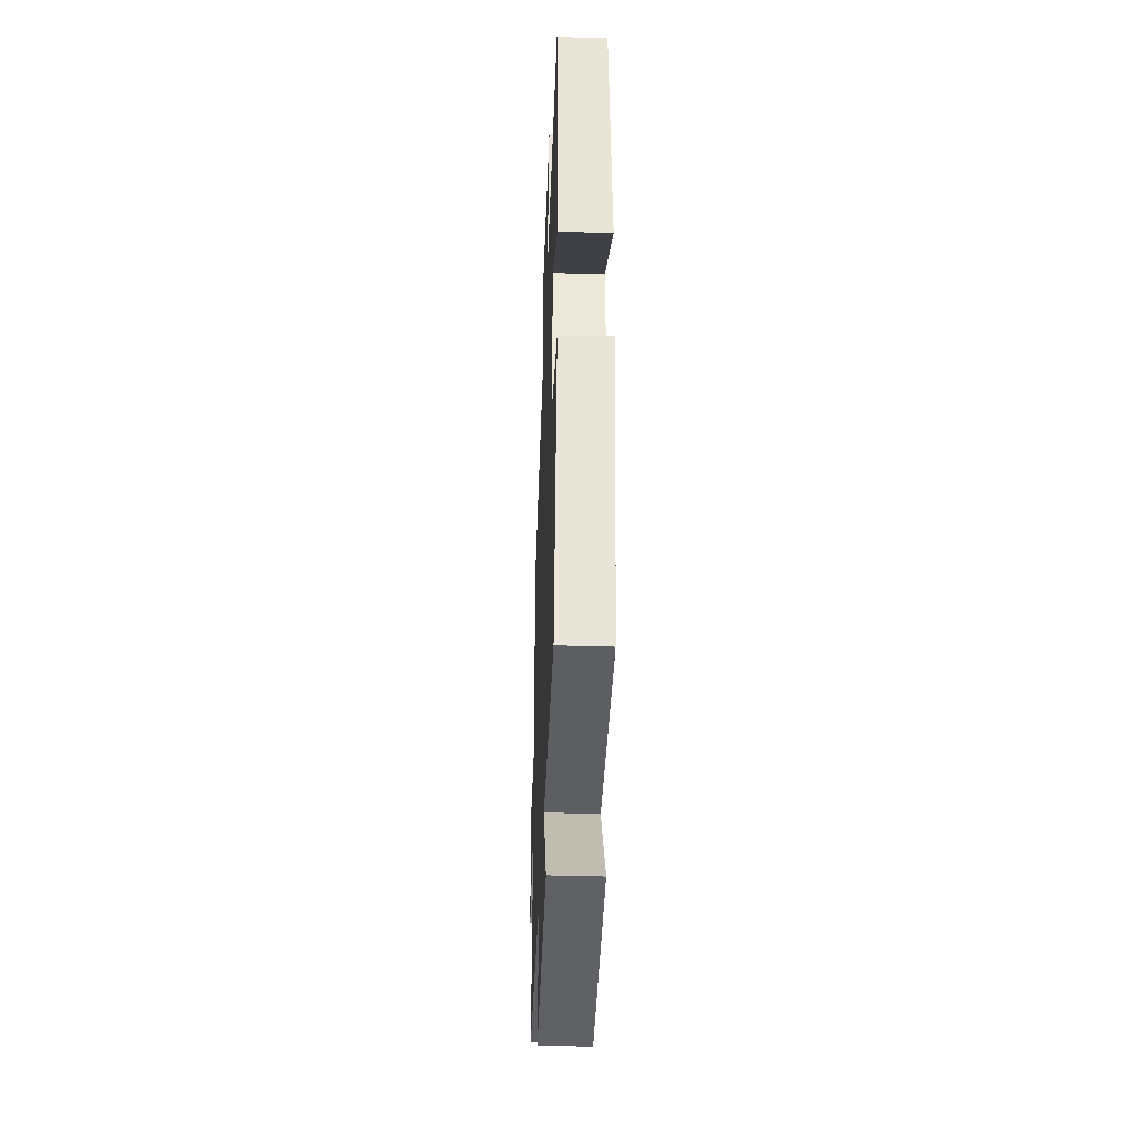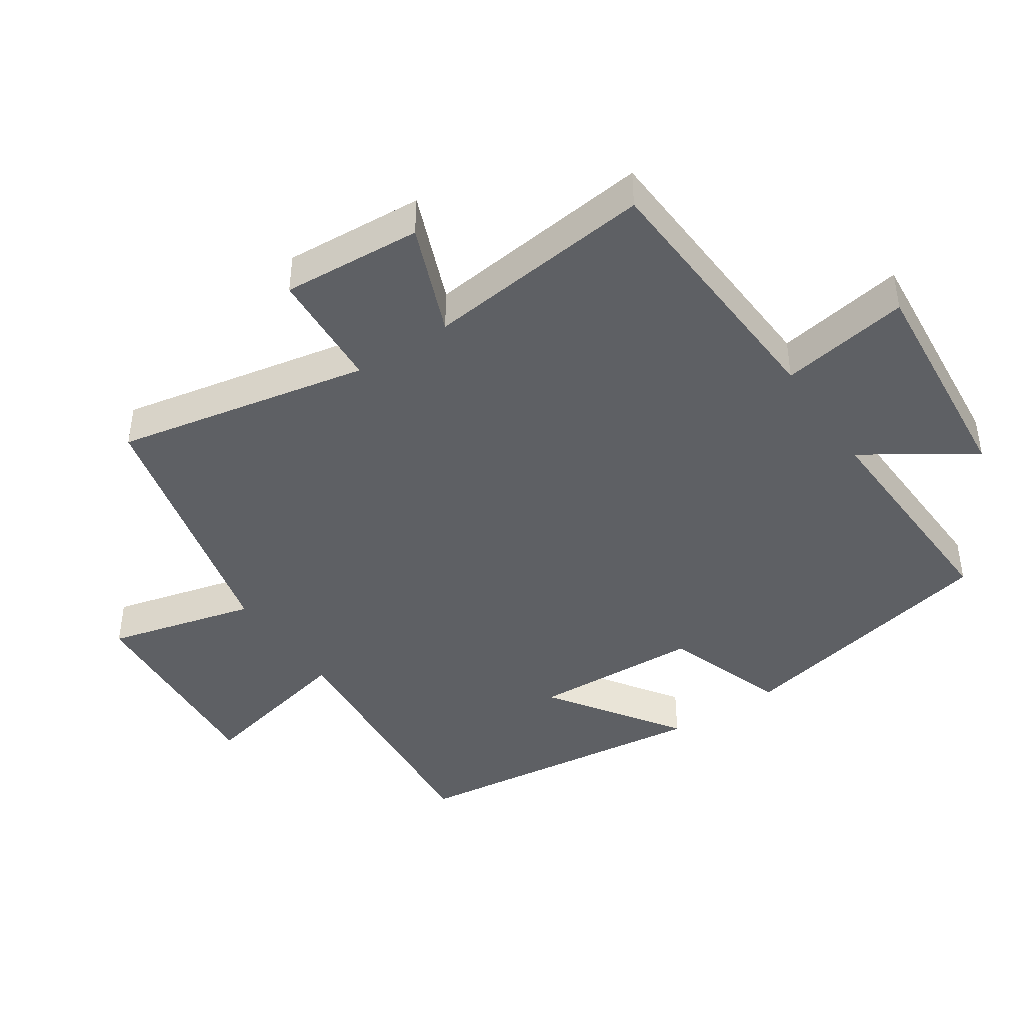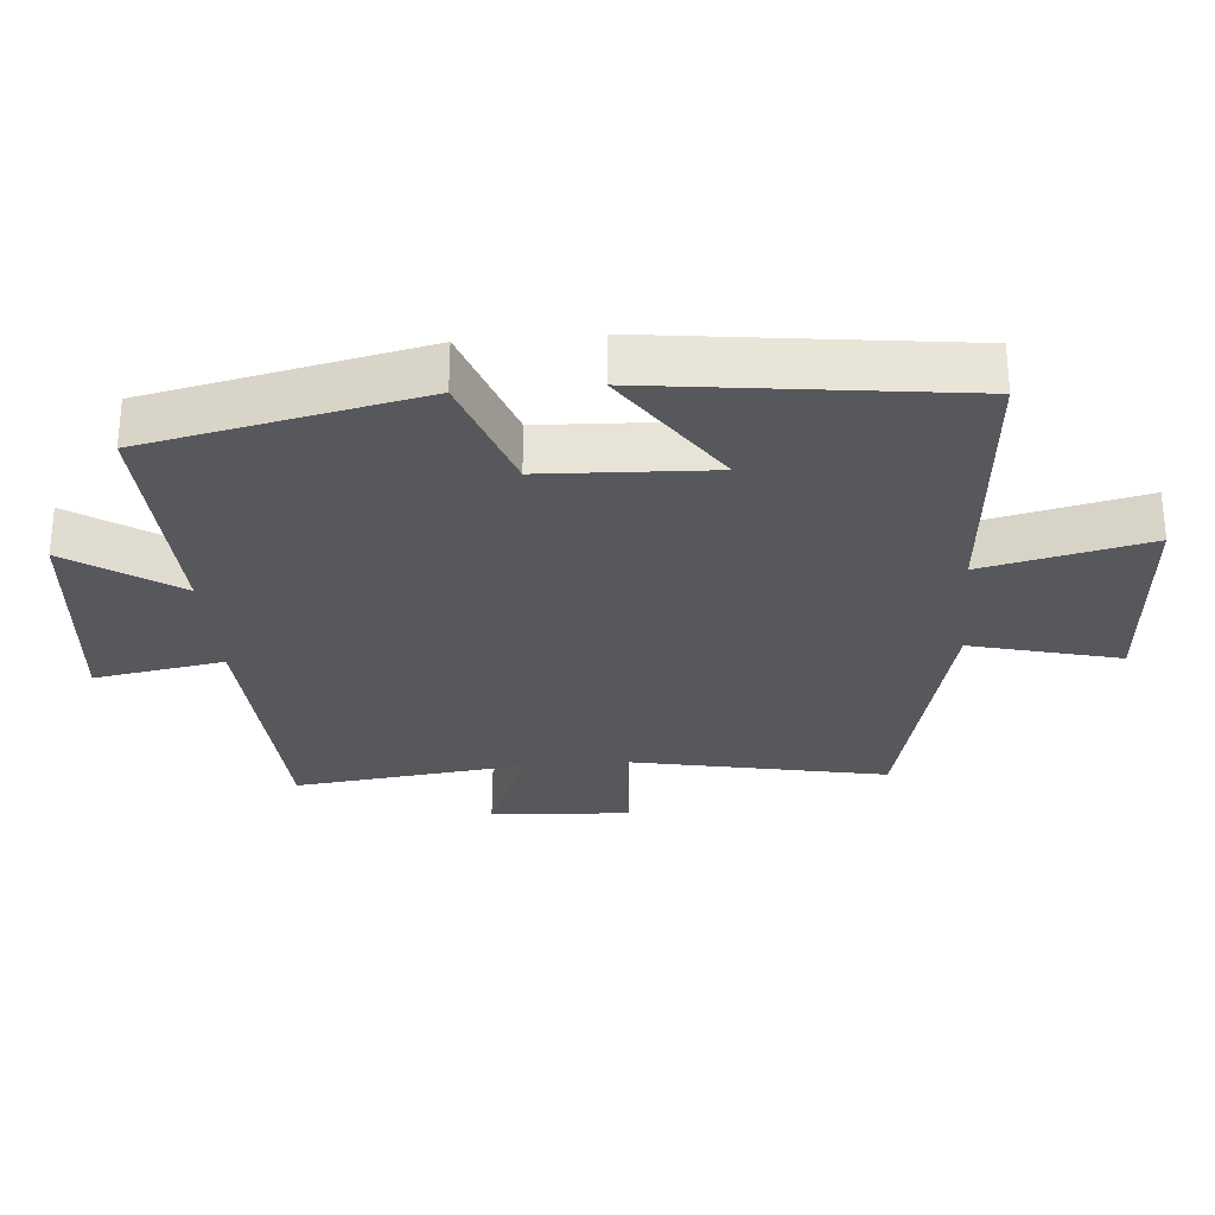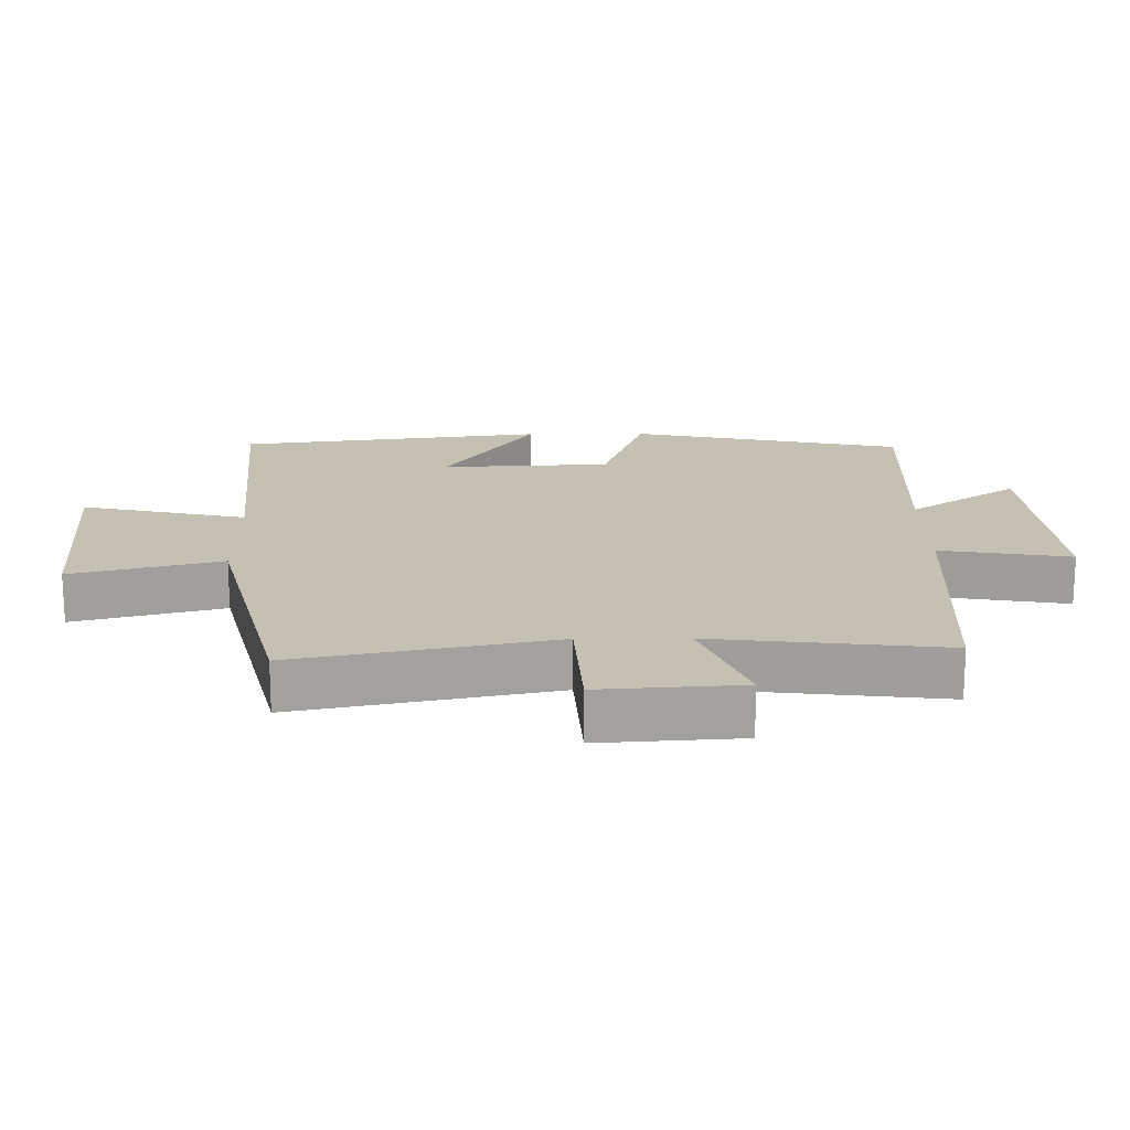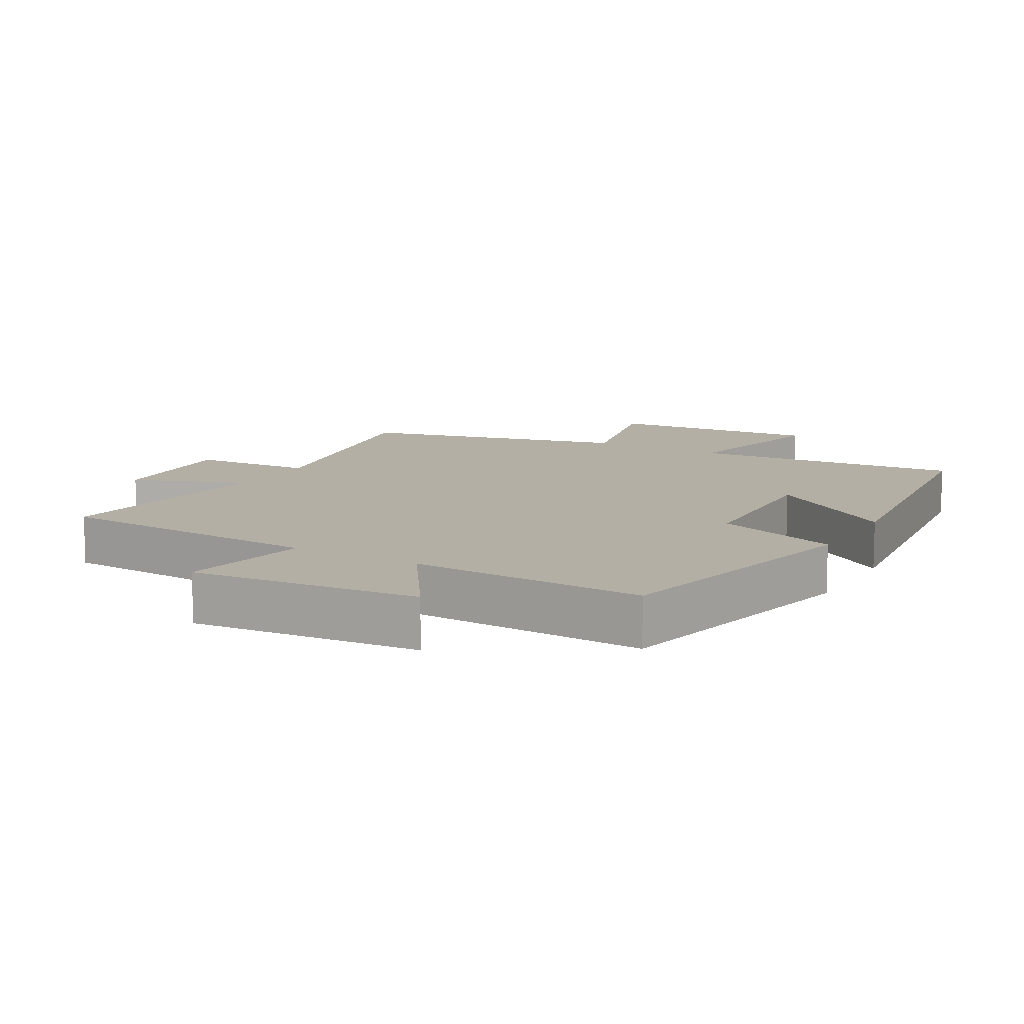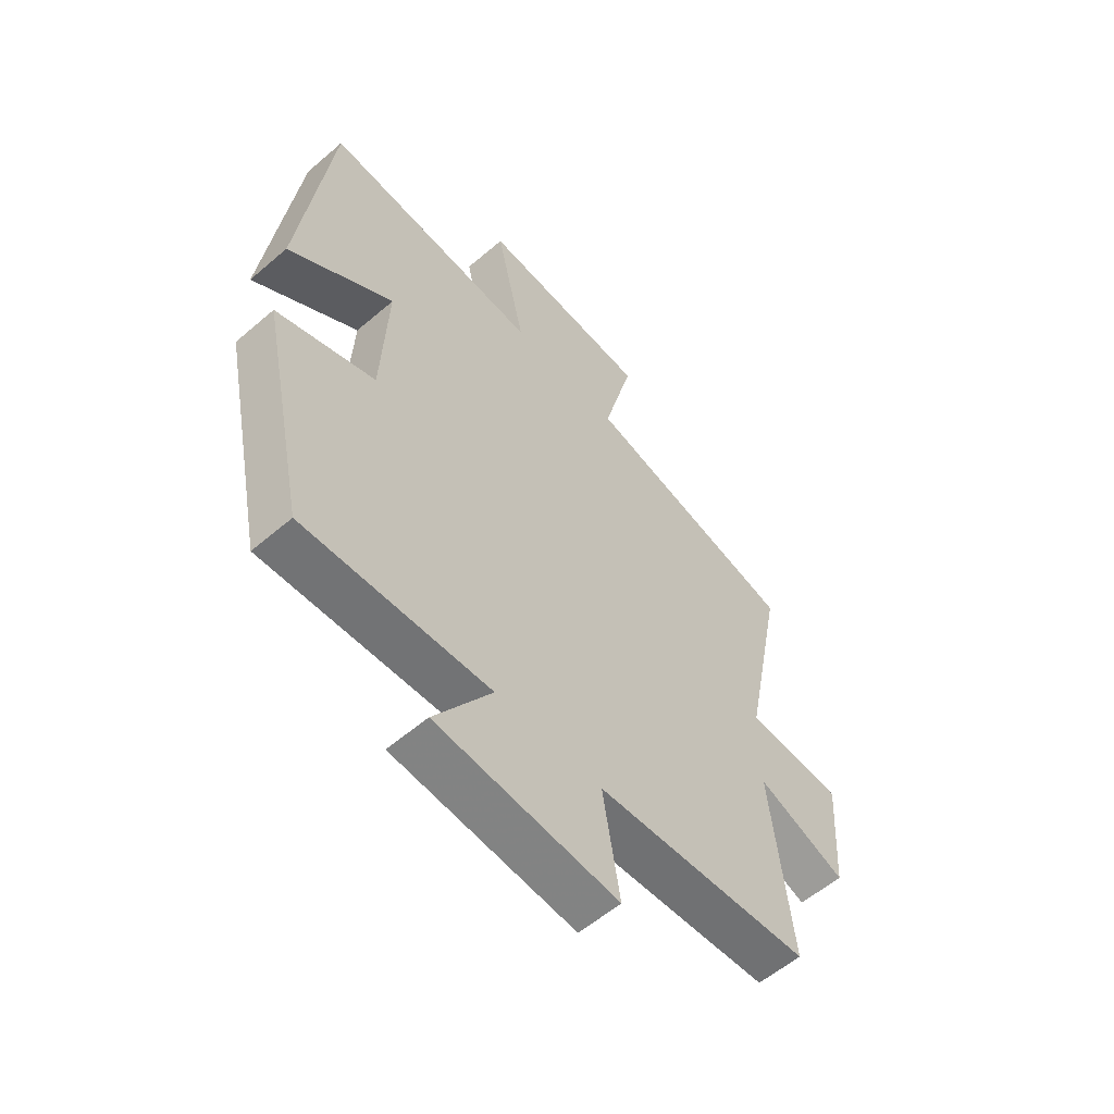
<metadata>
{"format":"obj","ext":"obj","renderer":"f3d","projection":"perspective","resolution":1024,"background":"white","views":[{"elev":-40.1,"azim":-92.2,"up":"+Z"},{"elev":-43.0,"azim":124.0,"up":"+Y"},{"elev":-28.7,"azim":-85.1,"up":"+Y"},{"elev":18.2,"azim":89.4,"up":"+Y"},{"elev":11.3,"azim":-150.0,"up":"+Y"},{"elev":-57.4,"azim":-48.3,"up":"+Z"}]}
</metadata>
<code>
v 0.576 0.07 0.401
v 0.5 0.07 0.02
v 0.681 0.07 0.009
v 0.667 0.07 -0.201
v 0.5 0.07 -0.134
v 0.539 0.07 -0.478
v 0.136 0.07 -0.5
v 0.168 0.07 -0.694
v -0.172 0.07 -0.662
v -0.064 0.07 -0.5
v -0.414 0.07 -0.514
v -0.5 0.07 -0.106
v -0.315 0.07 -0.042
v -0.303 0.07 0.21
v -0.5 0.07 0.076
v -0.442 0.07 0.535
v -0.034 0.07 0.5
v -0.089 0.07 0.746
v 0.231 0.07 0.722
v 0.174 0.07 0.5
v 0.576 0 0.401
v 0.5 0 0.02
v 0.681 0 0.009
v 0.667 0 -0.201
v 0.5 0 -0.134
v 0.539 0 -0.478
v 0.136 0 -0.5
v 0.168 0 -0.694
v -0.172 0 -0.662
v -0.064 0 -0.5
v -0.414 0 -0.514
v -0.5 0 -0.106
v -0.315 0 -0.042
v -0.303 0 0.21
v -0.5 0 0.076
v -0.442 0 0.535
v -0.034 0 0.5
v -0.089 0 0.746
v 0.231 0 0.722
v 0.174 0 0.5
f 17 18 19 20
f 17 20 1 2
f 14 15 16 17
f 13 14 17 2
f 10 11 12 13
f 10 13 2 3
f 7 8 9 10
f 5 6 7 10
f 5 10 3
f 3 4 5
f 40 39 38 37
f 22 21 40 37
f 37 36 35 34
f 22 37 34 33
f 33 32 31 30
f 23 22 33 30
f 30 29 28 27
f 30 27 26 25
f 23 30 25
f 25 24 23
f 1 21 22 2
f 2 22 23 3
f 3 23 24 4
f 4 24 25 5
f 5 25 26 6
f 6 26 27 7
f 7 27 28 8
f 8 28 29 9
f 9 29 30 10
f 10 30 31 11
f 11 31 32 12
f 12 32 33 13
f 13 33 34 14
f 14 34 35 15
f 15 35 36 16
f 16 36 37 17
f 17 37 38 18
f 18 38 39 19
f 19 39 40 20
f 20 40 21 1

</code>
